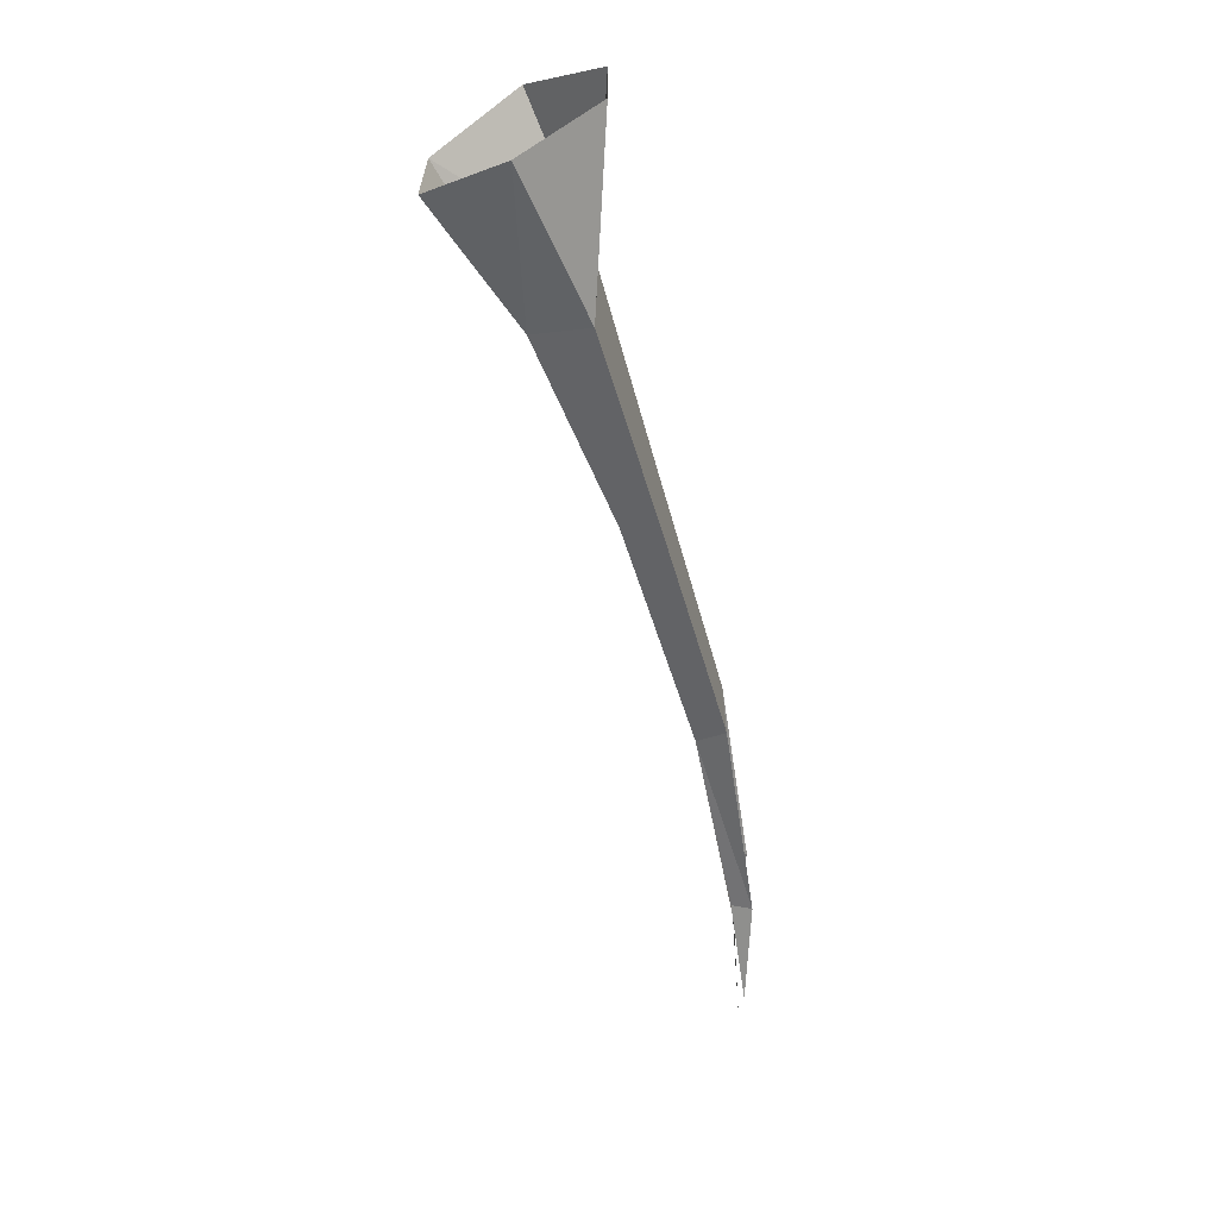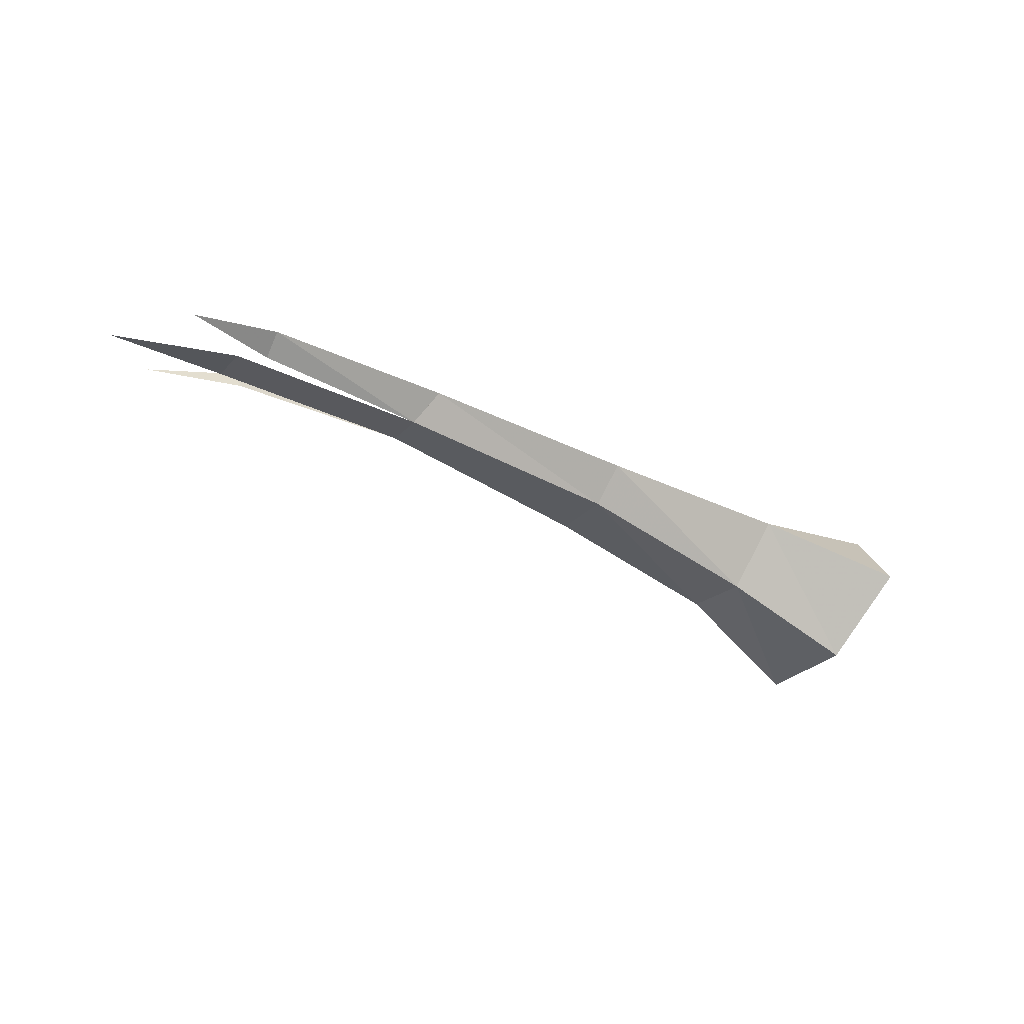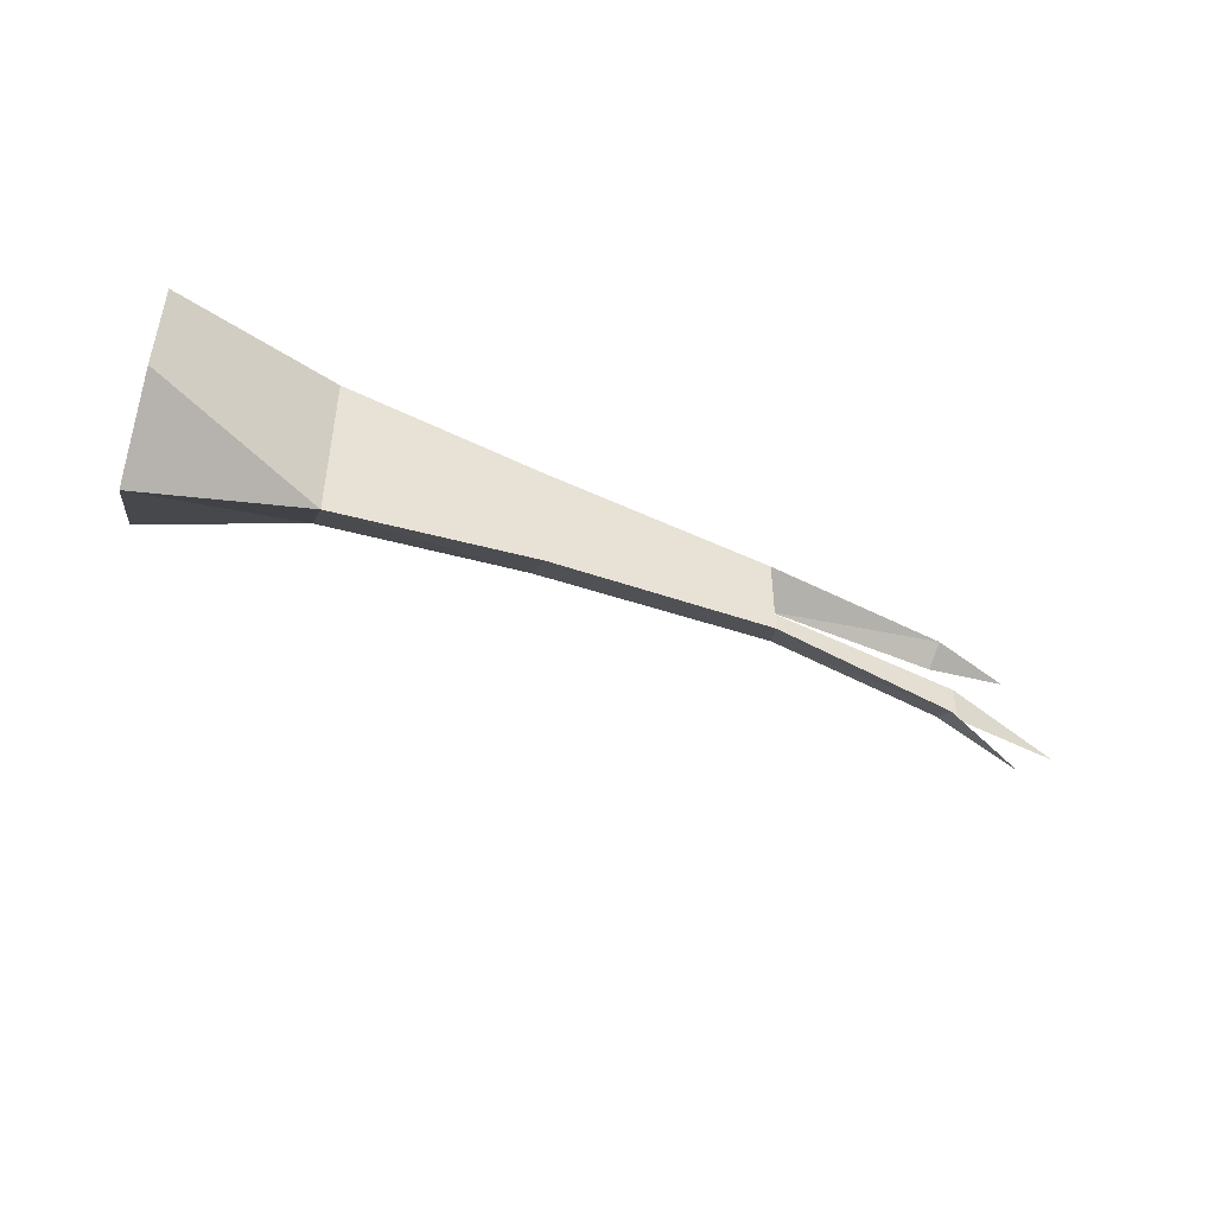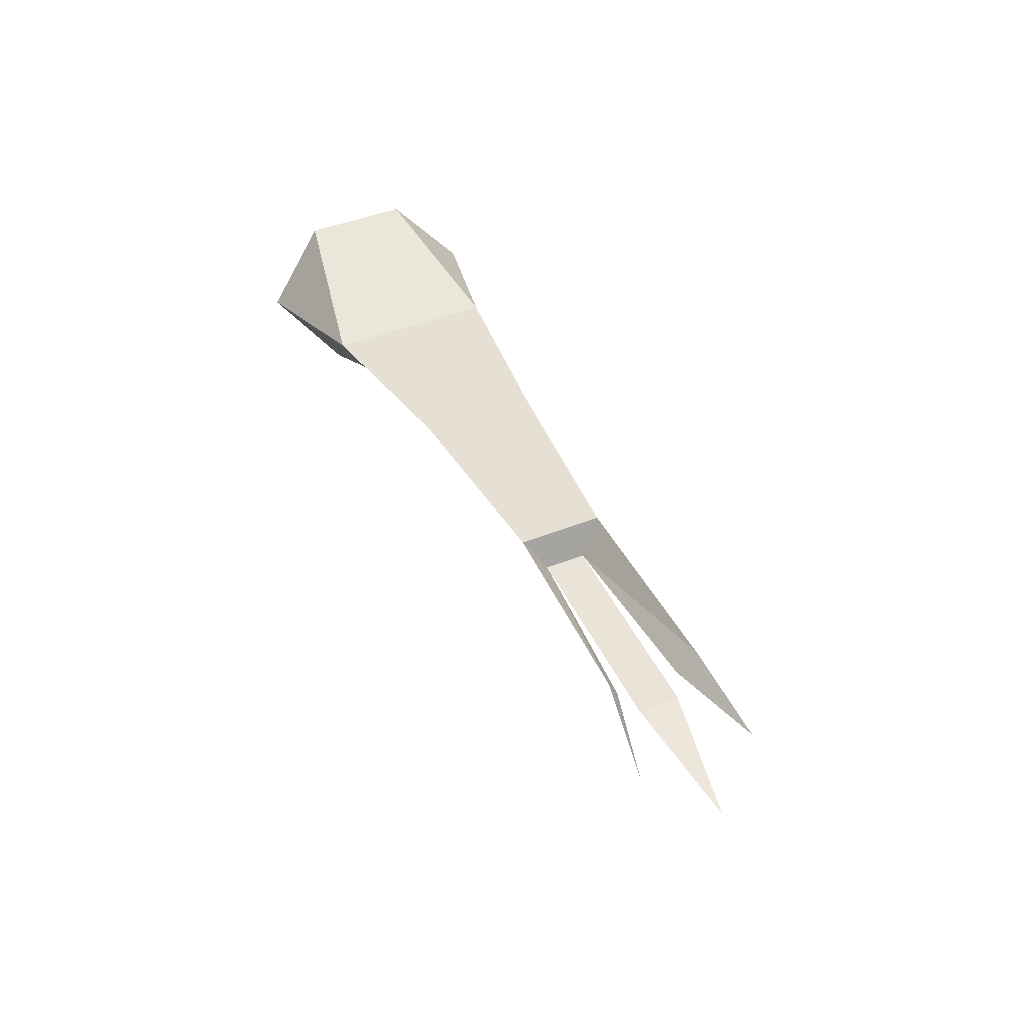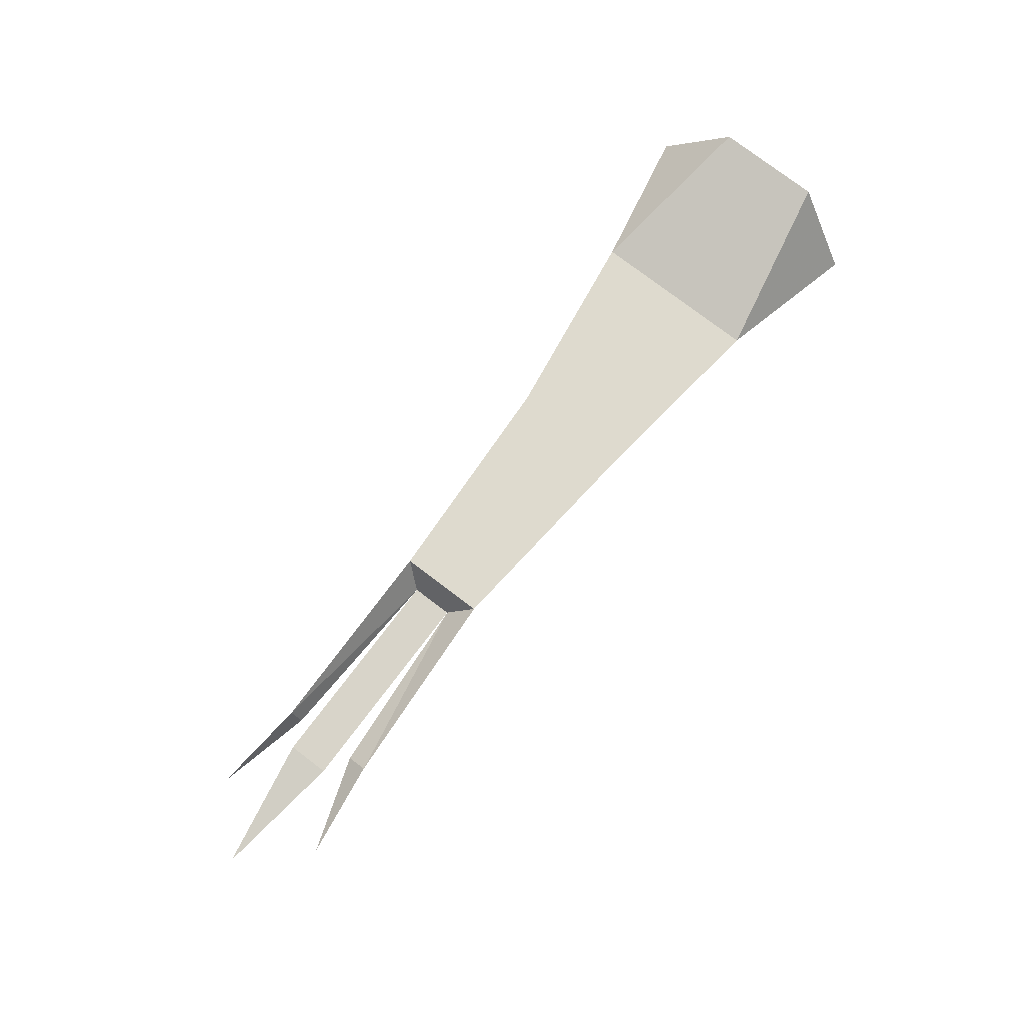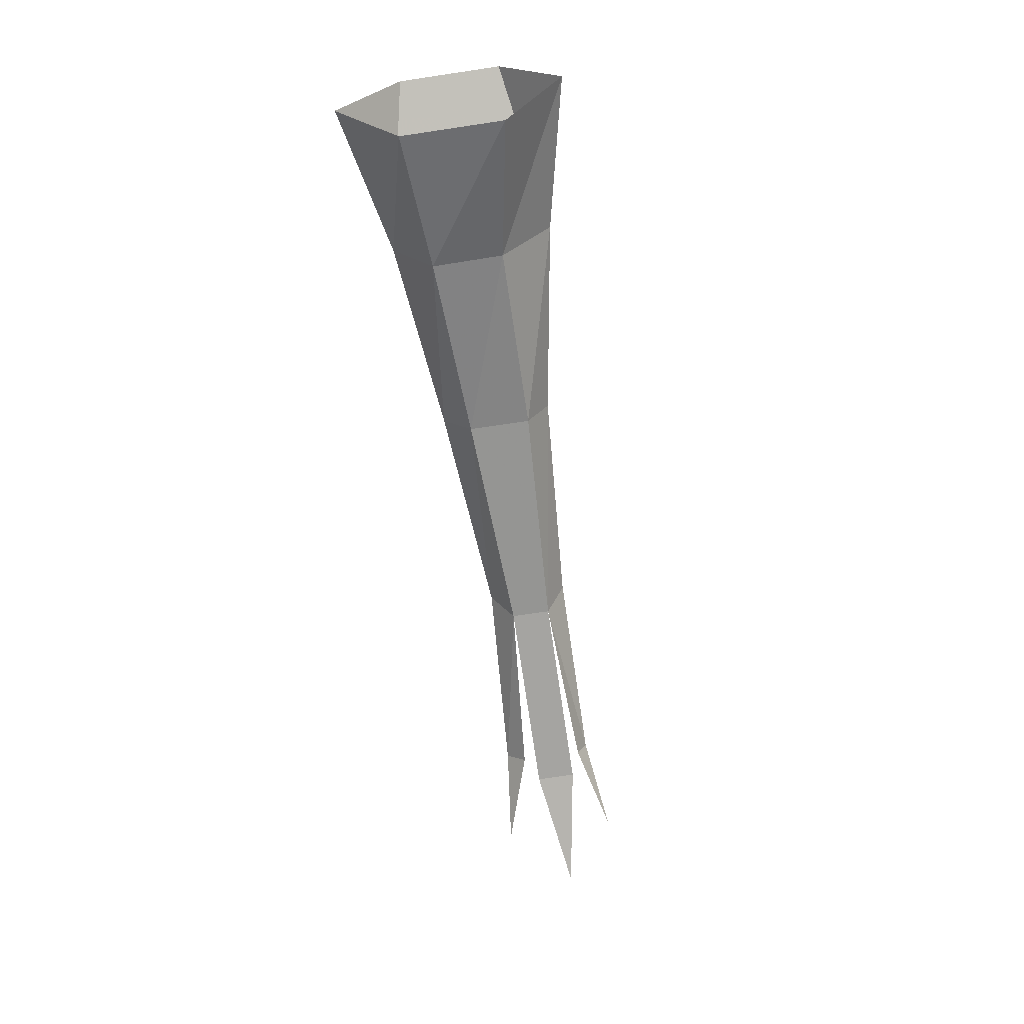
<metadata>
{"format":"obj","ext":"obj","renderer":"f3d","projection":"perspective","resolution":1024,"background":"white","views":[{"elev":-62.5,"azim":98.6,"up":"+Z"},{"elev":-28.3,"azim":-33.1,"up":"+Y"},{"elev":-47.7,"azim":148.0,"up":"+Z"},{"elev":46.8,"azim":-114.0,"up":"+Y"},{"elev":78.2,"azim":-52.9,"up":"+Y"},{"elev":-76.1,"azim":98.4,"up":"+Y"}]}
</metadata>
<code>
v 0.2031 -0.6719 -0.2188
v 0.125 -0.8672 -0.07031
v -0.1953 -0.7188 -0.01562
v -0.1562 -0.5781 -0.1406
v 0.25 -0.4922 -0.07031
v 0.25 -0.4922 0.1797
v -0.1562 -0.5781 0.2578
v 0.2031 -0.6719 0.3359
v 0.125 -0.8672 0.1797
v -0.1953 -0.7344 0.1562
v -0.6328 -0.6016 0.1328
v -0.6328 -0.6016 -0.01562
v -0.6172 -0.5156 -0.07031
v -0.6172 -0.5156 0.2031
v -1.133 -0.4453 0.1562
v -1.172 -0.5156 0.1016
v -1.172 -0.5156 0.007812
v -1.133 -0.4453 -0.03906
v -1.656 -0.4922 0.1016
v -1.656 -0.4922 0.007812
v -1.953 -0.5156 0.05469
v -1.594 -0.4453 0.1797
v -1.594 -0.4922 0.1328
v -1.594 -0.4453 -0.03906
v -1.594 -0.4922 -0.01562
v -1.812 -0.4922 -0.07031
v -1.812 -0.4922 0.2031
f 1 2 3
f 1 3 4
f 8 7 9
f 9 7 10
f 9 10 2
f 2 10 3
f 3 10 11
f 3 11 12
f 3 12 4
f 4 12 13
f 4 13 14
f 4 14 7
f 7 14 10
f 10 14 11
f 11 14 15
f 11 15 16
f 11 16 12
f 12 16 17
f 12 17 13
f 13 17 18
f 13 18 15
f 13 15 14
f 16 15 18
f 16 18 17
f 16 17 19
f 16 19 17
f 17 19 20
f 17 20 19
f 16 15 22
f 16 22 23
f 16 23 22
f 16 22 15
f 24 18 17
f 24 17 25
f 24 25 17
f 24 17 18
f 1 4 5
f 5 4 6
f 6 4 7
f 6 7 8
f 19 20 21
f 19 21 20
f 24 26 25
f 24 25 26
f 23 22 27
f 23 27 22

</code>
